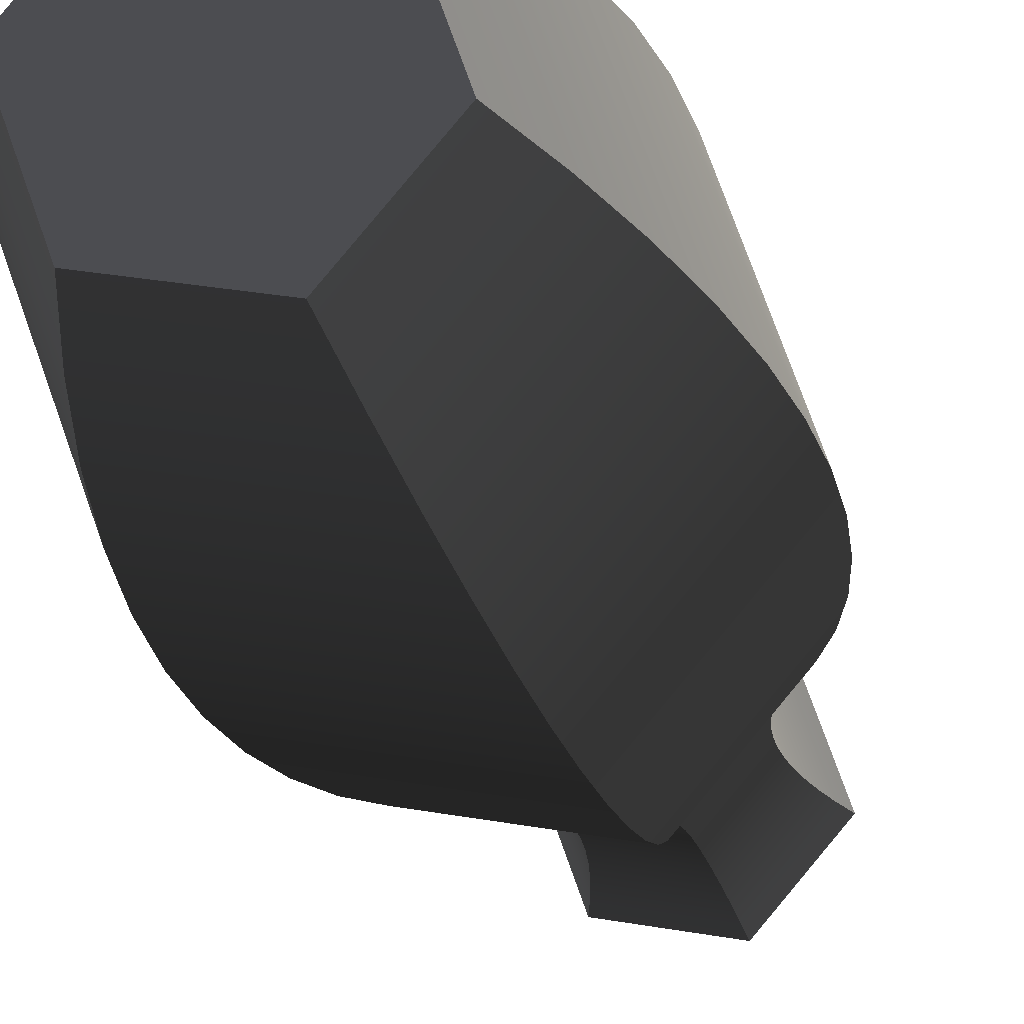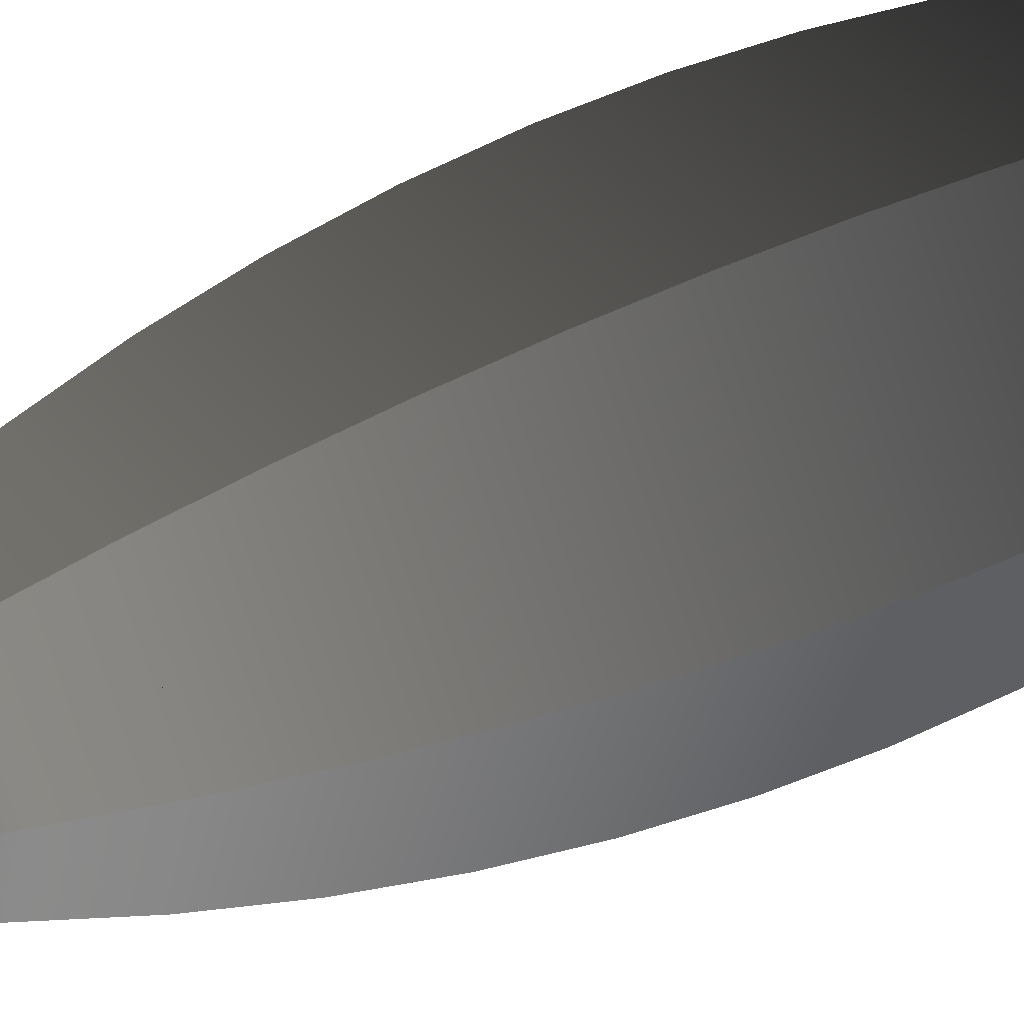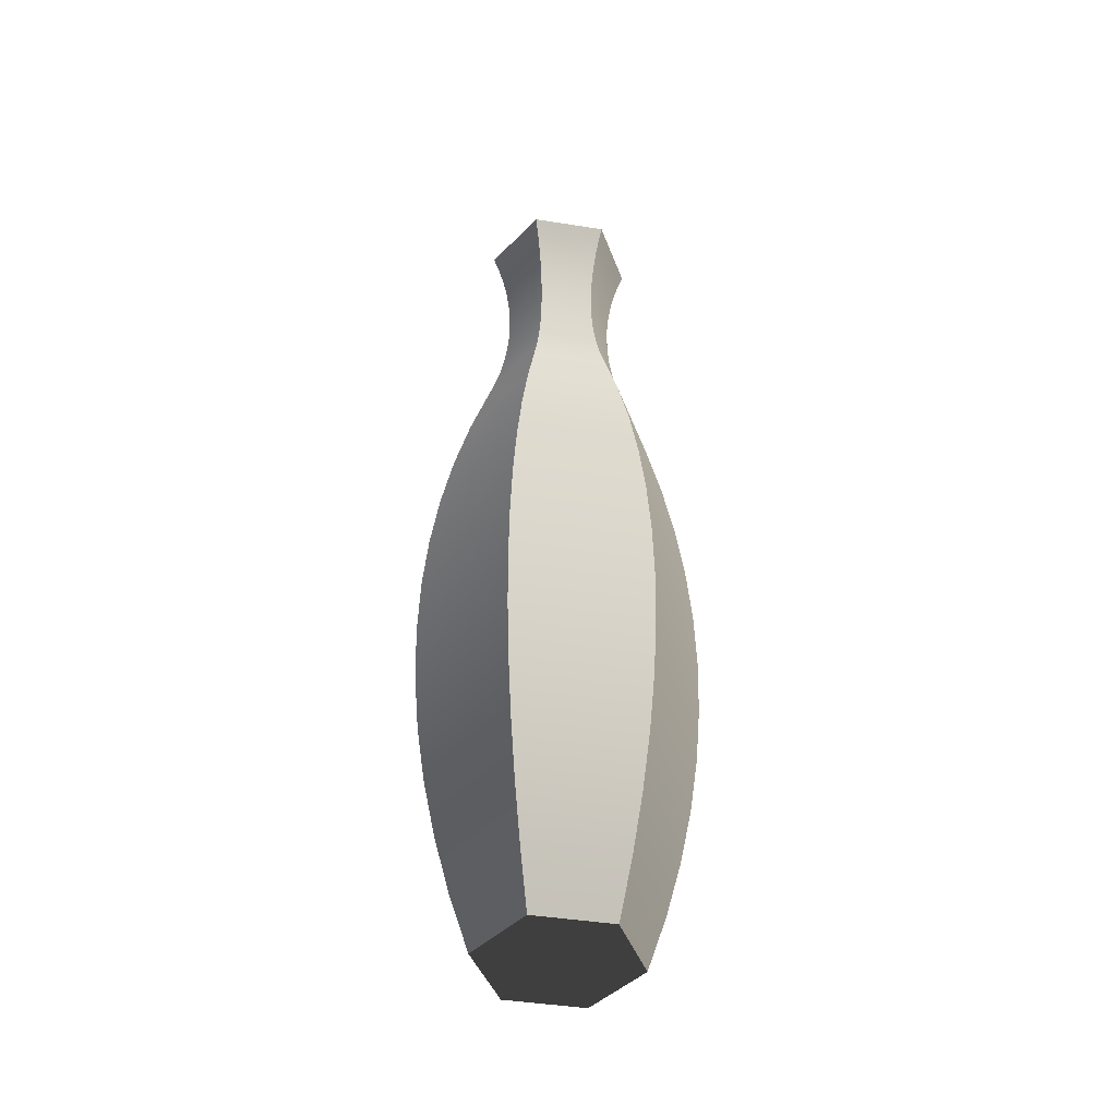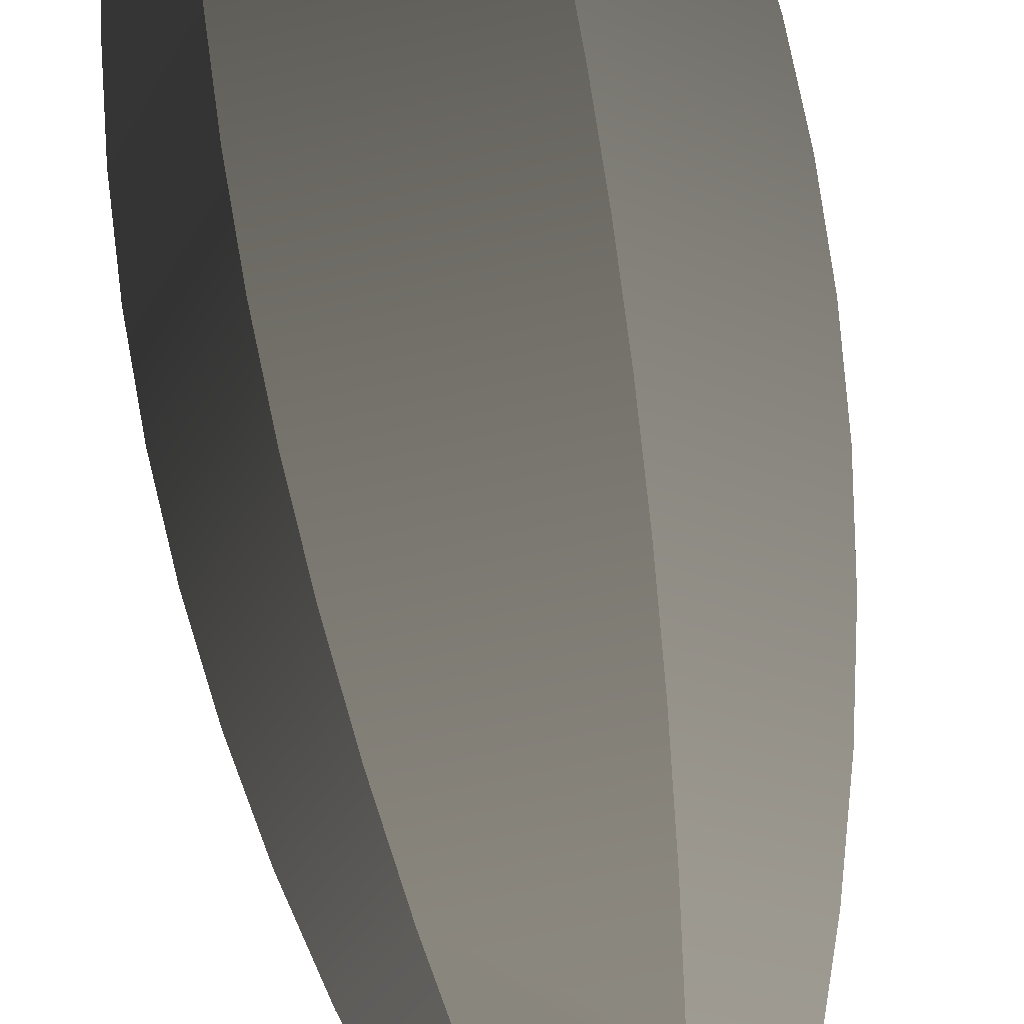
<metadata>
{"format":"obj","ext":"obj","renderer":"f3d","projection":"perspective","resolution":1024,"background":"white","views":[{"elev":-16.2,"azim":-169.7,"up":"+Y"},{"elev":42.4,"azim":60.9,"up":"+Y"},{"elev":-43.9,"azim":-119.9,"up":"+Z"},{"elev":68.7,"azim":-8.8,"up":"+Y"}]}
</metadata>
<code>
v 0.006442 0.01825 -0.1193
v -0.01565 0.01829 -0.1049
v 0.008014 0.0227 -0.1049
v -0.01258 0.0147 -0.1193
v -0.01818 0.02124 -0.09018
v 0.01273 0.0109 -0.1193
v -0.02367 -0.00441 -0.1049
v 0.009307 0.02637 -0.09018
v -0.02749 -0.005122 -0.09018
v 0.01903 0.003546 -0.1193
v -0.01903 -0.003545 -0.1193
v -0.02015 0.02355 -0.07529
v 0.01584 0.01356 -0.1049
v -0.03047 -0.005678 -0.07529
v 0.02367 0.004411 -0.1049
v -0.008016 -0.0227 -0.1049
v -0.009309 -0.02637 -0.09018
v 0.01032 0.02923 -0.07529
v -0.01032 -0.02923 -0.07529
v 0.01258 -0.0147 -0.1193
v -0.006444 -0.01825 -0.1193
v -0.02157 0.0252 -0.06026
v 0.0184 0.01574 -0.09018
v -0.03261 -0.006076 -0.06026
v 0.02749 0.005122 -0.09018
v -0.01104 -0.03128 -0.06026
v 0.01565 -0.01829 -0.1049
v 0.01818 -0.02124 -0.09018
v 0.01104 0.03128 -0.06026
v 0.02015 -0.02355 -0.07529
v -0.02242 0.0262 -0.04512
v 0.02039 0.01745 -0.07529
v -0.0339 -0.006316 -0.04512
v 0.03047 0.005678 -0.07529
v -0.01148 -0.03251 -0.04512
v 0.02157 -0.0252 -0.06026
v 0.01148 0.03251 -0.04512
v 0.03261 0.006077 -0.06026
v -0.0227 0.02653 -0.02993
v 0.02183 0.01868 -0.06026
v -0.03433 -0.006396 -0.02993
v -0.01162 -0.03293 -0.02993
v 0.02242 -0.0262 -0.04512
v 0.0339 0.006317 -0.04512
v 0.01162 0.03293 -0.02993
v 0.01148 0.03251 -0.01474
v 0.02269 0.01942 -0.04512
v -0.0339 -0.006316 -0.01474
v -0.01148 -0.03251 -0.01474
v 0.0227 -0.02653 -0.02993
v 0.03433 0.006397 -0.02993
v -0.02242 0.0262 -0.01474
v 0.02297 0.01966 -0.02993
v 0.02242 -0.0262 -0.01474
v 0.01104 0.03128 0.000399
v -0.03261 -0.006076 0.000399
v -0.01104 -0.03128 0.000399
v 0.02157 -0.0252 0.000399
v 0.0339 0.006317 -0.01474
v -0.02157 0.0252 0.000399
v 0.02269 0.01942 -0.01474
v 0.03261 0.006077 0.000399
v 0.01032 0.02923 0.01544
v -0.03047 -0.005678 0.01544
v -0.01032 -0.02923 0.01544
v 0.02015 -0.02355 0.01544
v 0.03047 0.005678 0.01544
v -0.02015 0.02355 0.01544
v 0.02183 0.01868 0.000399
v 0.009307 0.02637 0.03033
v -0.02749 -0.005122 0.03033
v -0.009309 -0.02637 0.03033
v 0.01818 -0.02124 0.03033
v 0.02749 0.005122 0.03033
v 0.02039 0.01745 0.01544
v -0.01818 0.02124 0.03033
v 0.008014 0.0227 0.04501
v -0.02367 -0.00441 0.04501
v -0.008016 -0.0227 0.04501
v 0.01565 -0.01829 0.04501
v 0.02367 0.004411 0.04501
v 0.0184 0.01574 0.03033
v -0.01565 0.01829 0.04501
v 0.006442 0.01825 0.05946
v -0.01903 -0.003545 0.05946
v -0.006444 -0.01825 0.05946
v 0.01258 -0.0147 0.05946
v 0.01903 0.003546 0.05946
v 0.01584 0.01356 0.04501
v 0.005916 0.01676 0.06429
v -0.01258 0.0147 0.05946
v -0.005917 -0.01676 0.06429
v 0.01155 -0.0135 0.06429
v -0.01156 0.0135 0.06429
v -0.01747 -0.003256 0.06429
v 0.01747 0.003256 0.06429
v 0.005482 0.01553 0.06921
v 0.01071 -0.01252 0.06921
v 0.01619 0.003018 0.06921
v -0.01071 0.01252 0.06921
v 0.01169 0.01001 0.06429
v -0.005484 -0.01553 0.06921
v -0.01619 -0.003017 0.06921
v 0.005144 0.01457 0.0742
v 0.01005 -0.01174 0.0742
v 0.01519 0.002831 0.0742
v 0.01084 0.009275 0.06921
v -0.01519 -0.002831 0.0742
v -0.01005 0.01174 0.0742
v -0.005146 -0.01457 0.0742
v 0.004902 0.01389 0.07923
v 0.009574 -0.01119 0.07923
v 0.01448 0.002698 0.07923
v 0.01017 0.008703 0.0742
v -0.01448 -0.002698 0.07923
v -0.004903 -0.01389 0.07923
v -0.009576 0.01119 0.07923
v 0.004756 0.01347 0.0843
v 0.009291 -0.01086 0.0843
v 0.01405 0.002618 0.0843
v 0.009689 0.008292 0.07923
v -0.01405 -0.002617 0.0843
v -0.004758 -0.01347 0.0843
v -0.009291 0.01086 0.0843
v 0.004707 0.01334 0.08939
v 0.009195 -0.01074 0.08939
v 0.0139 0.002591 0.08939
v 0.009402 0.008046 0.0843
v -0.0139 -0.00259 0.08939
v -0.004709 -0.01334 0.08939
v -0.009196 0.01075 0.08939
v -0.009291 0.01086 0.09447
v -0.004758 -0.01347 0.09447
v 0.01405 0.002618 0.09447
v 0.009305 0.007964 0.08939
v -0.01405 -0.002617 0.09447
v 0.004756 0.01347 0.09447
v 0.009291 -0.01086 0.09447
v -0.009576 0.01119 0.09954
v -0.01448 -0.002698 0.09954
v -0.004903 -0.01389 0.09954
v 0.01448 0.002698 0.09954
v 0.009402 0.008046 0.09447
v 0.004902 0.01389 0.09954
v 0.009574 -0.01119 0.09954
v -0.01005 0.01174 0.1046
v -0.01519 -0.002831 0.1046
v -0.005146 -0.01457 0.1046
v 0.01519 0.002831 0.1046
v 0.009689 0.008292 0.09954
v 0.005144 0.01457 0.1046
v 0.01005 -0.01174 0.1046
v -0.01071 0.01252 0.1096
v -0.01619 -0.003017 0.1096
v -0.005484 -0.01553 0.1096
v 0.01619 0.003018 0.1096
v 0.01017 0.008703 0.1046
v 0.005482 0.01553 0.1096
v 0.01071 -0.01252 0.1096
v -0.01156 0.0135 0.1145
v -0.01747 -0.003256 0.1145
v -0.005917 -0.01676 0.1145
v 0.01747 0.003256 0.1145
v 0.01084 0.009275 0.1096
v 0.005916 0.01676 0.1145
v 0.01155 -0.0135 0.1145
v -0.01258 0.0147 0.1193
v -0.01903 -0.003545 0.1193
v -0.006444 -0.01825 0.1193
v 0.01903 0.003546 0.1193
v 0.01169 0.01001 0.1145
v 0.006442 0.01825 0.1193
v 0.01258 -0.0147 0.1193
v 0.01273 0.0109 0.1193
g mesh1_mesh1-geometry
f 1 2 3
f 2 1 4
f 3 2 1
f 4 1 2
f 5 3 2
f 2 3 5
f 3 6 1
f 1 6 3
f 6 4 1
f 1 4 6
f 4 7 2
f 2 7 4
f 3 5 8
f 8 5 3
f 2 9 5
f 5 9 2
f 6 3 10
f 10 3 6
f 10 4 6
f 6 4 10
f 7 4 11
f 11 4 7
f 9 2 7
f 7 2 9
f 12 8 5
f 5 8 12
f 8 13 3
f 3 13 8
f 14 5 9
f 9 5 14
f 10 3 15
f 15 3 10
f 10 11 4
f 4 11 10
f 11 16 7
f 7 16 11
f 7 17 9
f 9 17 7
f 8 12 18
f 18 12 8
f 5 14 12
f 12 14 5
f 13 8 15
f 15 8 13
f 15 3 13
f 13 3 15
f 9 19 14
f 14 19 9
f 15 20 10
f 10 20 15
f 20 11 10
f 10 11 20
f 16 11 21
f 21 11 16
f 17 7 16
f 16 7 17
f 19 9 17
f 17 9 19
f 22 18 12
f 12 18 22
f 18 23 8
f 8 23 18
f 24 12 14
f 14 12 24
f 15 8 25
f 25 8 15
f 26 14 19
f 19 14 26
f 20 15 27
f 27 15 20
f 11 20 21
f 21 20 11
f 20 16 21
f 21 16 20
f 27 17 16
f 16 17 27
f 28 19 17
f 17 19 28
f 18 22 29
f 29 22 18
f 12 24 22
f 22 24 12
f 23 18 25
f 25 18 23
f 25 8 23
f 23 8 25
f 14 26 24
f 24 26 14
f 25 27 15
f 15 27 25
f 30 26 19
f 19 26 30
f 16 20 27
f 27 20 16
f 17 27 28
f 28 27 17
f 19 28 30
f 30 28 19
f 31 29 22
f 22 29 31
f 29 32 18
f 18 32 29
f 33 22 24
f 24 22 33
f 25 18 34
f 34 18 25
f 35 24 26
f 26 24 35
f 27 25 28
f 28 25 27
f 26 30 36
f 36 30 26
f 28 34 30
f 30 34 28
f 29 31 37
f 37 31 29
f 22 33 31
f 31 33 22
f 32 29 34
f 34 29 32
f 34 18 32
f 32 18 34
f 24 35 33
f 33 35 24
f 34 28 25
f 25 28 34
f 36 35 26
f 26 35 36
f 30 38 36
f 36 38 30
f 38 30 34
f 34 30 38
f 39 37 31
f 31 37 39
f 37 40 29
f 29 40 37
f 41 31 33
f 33 31 41
f 34 29 38
f 38 29 34
f 42 33 35
f 35 33 42
f 35 36 43
f 43 36 35
f 44 36 38
f 38 36 44
f 37 39 45
f 45 39 37
f 31 41 39
f 39 41 31
f 40 37 38
f 38 37 40
f 38 29 40
f 40 29 38
f 33 42 41
f 41 42 33
f 43 42 35
f 35 42 43
f 36 44 43
f 43 44 36
f 38 37 44
f 44 37 38
f 39 46 45
f 45 46 39
f 45 47 37
f 37 47 45
f 48 39 41
f 41 39 48
f 49 41 42
f 42 41 49
f 42 43 50
f 50 43 42
f 51 43 44
f 44 43 51
f 44 37 47
f 47 37 44
f 46 39 52
f 52 39 46
f 46 53 45
f 45 53 46
f 47 45 44
f 44 45 47
f 39 48 52
f 52 48 39
f 41 49 48
f 48 49 41
f 42 54 49
f 49 54 42
f 43 51 50
f 50 51 43
f 54 42 50
f 50 42 54
f 44 45 51
f 51 45 44
f 52 55 46
f 46 55 52
f 53 46 51
f 51 46 53
f 51 45 53
f 53 45 51
f 56 52 48
f 48 52 56
f 57 48 49
f 49 48 57
f 58 49 54
f 54 49 58
f 59 50 51
f 51 50 59
f 50 59 54
f 54 59 50
f 55 52 60
f 60 52 55
f 55 61 46
f 46 61 55
f 51 46 59
f 59 46 51
f 52 56 60
f 60 56 52
f 48 57 56
f 56 57 48
f 49 58 57
f 57 58 49
f 54 62 58
f 58 62 54
f 62 54 59
f 59 54 62
f 60 63 55
f 55 63 60
f 61 55 59
f 59 55 61
f 59 46 61
f 61 46 59
f 64 60 56
f 56 60 64
f 65 56 57
f 57 56 65
f 66 57 58
f 58 57 66
f 67 58 62
f 62 58 67
f 59 55 62
f 62 55 59
f 63 60 68
f 68 60 63
f 63 69 55
f 55 69 63
f 60 64 68
f 68 64 60
f 56 65 64
f 64 65 56
f 57 66 65
f 65 66 57
f 58 67 66
f 66 67 58
f 62 63 67
f 67 63 62
f 62 55 69
f 69 55 62
f 68 70 63
f 63 70 68
f 69 63 62
f 62 63 69
f 71 68 64
f 64 68 71
f 72 64 65
f 65 64 72
f 73 65 66
f 66 65 73
f 74 66 67
f 67 66 74
f 67 63 75
f 75 63 67
f 70 68 76
f 76 68 70
f 70 75 63
f 63 75 70
f 68 71 76
f 76 71 68
f 64 72 71
f 71 72 64
f 65 73 72
f 72 73 65
f 66 74 73
f 73 74 66
f 67 70 74
f 74 70 67
f 75 70 67
f 67 70 75
f 76 77 70
f 70 77 76
f 78 76 71
f 71 76 78
f 79 71 72
f 72 71 79
f 80 72 73
f 73 72 80
f 81 73 74
f 74 73 81
f 74 70 82
f 82 70 74
f 77 76 83
f 83 76 77
f 77 82 70
f 70 82 77
f 76 78 83
f 83 78 76
f 71 79 78
f 78 79 71
f 72 80 79
f 79 80 72
f 73 81 80
f 80 81 73
f 74 77 81
f 81 77 74
f 82 77 74
f 74 77 82
f 83 84 77
f 77 84 83
f 85 83 78
f 78 83 85
f 86 78 79
f 79 78 86
f 87 79 80
f 80 79 87
f 88 80 81
f 81 80 88
f 81 77 89
f 89 77 81
f 84 83 90
f 90 83 84
f 84 89 77
f 77 89 84
f 83 85 91
f 91 85 83
f 78 86 85
f 85 86 78
f 79 92 86
f 86 92 79
f 79 87 93
f 93 87 79
f 80 88 87
f 87 88 80
f 81 84 88
f 88 84 81
f 89 84 81
f 81 84 89
f 90 83 94
f 94 83 90
f 88 84 90
f 90 84 88
f 91 85 95
f 95 85 91
f 94 83 91
f 91 83 94
f 85 86 92
f 92 86 85
f 79 93 92
f 92 93 79
f 87 96 93
f 93 96 87
f 87 88 96
f 96 88 87
f 94 97 90
f 90 97 94
f 88 90 96
f 96 90 88
f 85 92 95
f 95 92 85
f 91 95 94
f 94 95 91
f 98 92 93
f 93 92 98
f 99 93 96
f 96 93 99
f 97 94 100
f 100 94 97
f 97 101 90
f 90 101 97
f 96 90 101
f 101 90 96
f 102 95 92
f 92 95 102
f 103 94 95
f 95 94 103
f 92 98 102
f 102 98 92
f 93 99 98
f 98 99 93
f 96 97 99
f 99 97 96
f 94 103 100
f 100 103 94
f 100 104 97
f 97 104 100
f 101 97 96
f 96 97 101
f 95 102 103
f 103 102 95
f 105 102 98
f 98 102 105
f 106 98 99
f 99 98 106
f 99 97 107
f 107 97 99
f 108 100 103
f 103 100 108
f 104 100 109
f 109 100 104
f 104 107 97
f 97 107 104
f 110 103 102
f 102 103 110
f 102 105 110
f 110 105 102
f 98 106 105
f 105 106 98
f 99 104 106
f 106 104 99
f 107 104 99
f 99 104 107
f 100 108 109
f 109 108 100
f 103 110 108
f 108 110 103
f 109 111 104
f 104 111 109
f 112 110 105
f 105 110 112
f 113 105 106
f 106 105 113
f 106 104 114
f 114 104 106
f 115 109 108
f 108 109 115
f 116 108 110
f 110 108 116
f 111 109 117
f 117 109 111
f 111 114 104
f 104 114 111
f 110 112 116
f 116 112 110
f 105 113 112
f 112 113 105
f 106 111 113
f 113 111 106
f 114 111 106
f 106 111 114
f 109 115 117
f 117 115 109
f 108 116 115
f 115 116 108
f 117 118 111
f 111 118 117
f 119 116 112
f 112 116 119
f 120 112 113
f 113 112 120
f 113 111 121
f 121 111 113
f 122 117 115
f 115 117 122
f 123 115 116
f 116 115 123
f 118 117 124
f 124 117 118
f 118 121 111
f 111 121 118
f 116 119 123
f 123 119 116
f 112 120 119
f 119 120 112
f 113 118 120
f 120 118 113
f 121 118 113
f 113 118 121
f 117 122 124
f 124 122 117
f 115 123 122
f 122 123 115
f 124 125 118
f 118 125 124
f 126 123 119
f 119 123 126
f 127 119 120
f 120 119 127
f 120 118 128
f 128 118 120
f 129 124 122
f 122 124 129
f 130 122 123
f 123 122 130
f 125 124 131
f 131 124 125
f 125 128 118
f 118 128 125
f 123 126 130
f 130 126 123
f 119 127 126
f 126 127 119
f 120 125 127
f 127 125 120
f 128 125 120
f 120 125 128
f 124 129 131
f 131 129 124
f 122 130 129
f 129 130 122
f 132 125 131
f 131 125 132
f 126 133 130
f 130 133 126
f 134 126 127
f 127 126 134
f 127 125 135
f 135 125 127
f 136 131 129
f 129 131 136
f 133 129 130
f 130 129 133
f 125 132 137
f 137 132 125
f 131 136 132
f 132 136 131
f 133 126 138
f 138 126 133
f 126 134 138
f 138 134 126
f 127 137 134
f 134 137 127
f 137 135 125
f 125 135 137
f 135 137 127
f 127 137 135
f 129 133 136
f 136 133 129
f 139 137 132
f 132 137 139
f 140 132 136
f 136 132 140
f 138 141 133
f 133 141 138
f 142 138 134
f 134 138 142
f 134 137 143
f 143 137 134
f 141 136 133
f 133 136 141
f 137 139 144
f 144 139 137
f 132 140 139
f 139 140 132
f 136 141 140
f 140 141 136
f 141 138 145
f 145 138 141
f 138 142 145
f 145 142 138
f 134 144 142
f 142 144 134
f 144 143 137
f 137 143 144
f 143 144 134
f 134 144 143
f 146 144 139
f 139 144 146
f 147 139 140
f 140 139 147
f 148 140 141
f 141 140 148
f 145 148 141
f 141 148 145
f 149 145 142
f 142 145 149
f 142 144 150
f 150 144 142
f 144 146 151
f 151 146 144
f 139 147 146
f 146 147 139
f 140 148 147
f 147 148 140
f 148 145 152
f 152 145 148
f 145 149 152
f 152 149 145
f 142 151 149
f 149 151 142
f 151 150 144
f 144 150 151
f 150 151 142
f 142 151 150
f 153 151 146
f 146 151 153
f 154 146 147
f 147 146 154
f 155 147 148
f 148 147 155
f 152 155 148
f 148 155 152
f 156 152 149
f 149 152 156
f 149 151 157
f 157 151 149
f 151 153 158
f 158 153 151
f 146 154 153
f 153 154 146
f 147 155 154
f 154 155 147
f 155 152 159
f 159 152 155
f 152 156 159
f 159 156 152
f 149 158 156
f 156 158 149
f 158 157 151
f 151 157 158
f 157 158 149
f 149 158 157
f 160 158 153
f 153 158 160
f 161 153 154
f 154 153 161
f 162 154 155
f 155 154 162
f 159 162 155
f 155 162 159
f 163 159 156
f 156 159 163
f 156 158 164
f 164 158 156
f 158 160 165
f 165 160 158
f 153 161 160
f 160 161 153
f 154 162 161
f 161 162 154
f 162 159 166
f 166 159 162
f 159 163 166
f 166 163 159
f 156 165 163
f 163 165 156
f 165 164 158
f 158 164 165
f 164 165 156
f 156 165 164
f 167 165 160
f 160 165 167
f 168 160 161
f 161 160 168
f 169 161 162
f 162 161 169
f 166 169 162
f 162 169 166
f 170 166 163
f 163 166 170
f 163 165 171
f 171 165 163
f 165 167 172
f 172 167 165
f 160 168 167
f 167 168 160
f 161 169 168
f 168 169 161
f 169 166 173
f 173 166 169
f 166 170 173
f 173 170 166
f 163 172 170
f 170 172 163
f 172 171 165
f 165 171 172
f 171 172 163
f 163 172 171
f 170 172 174
f 174 172 170
g mesh2_mesh2-geometry
l 1 3
l 6 1
l 1 4
l 3 8
l 10 6
l 2 4
l 4 11
l 8 18
l 15 10
l 20 10
l 5 2
l 7 11
l 11 21
l 18 29
l 25 15
l 27 20
l 21 20
l 12 5
l 9 7
l 16 21
l 29 37
l 34 25
l 28 27
l 22 12
l 14 9
l 17 16
l 37 45
l 38 34
l 30 28
l 31 22
l 24 14
l 19 17
l 45 46
l 44 38
l 36 30
l 39 31
l 33 24
l 26 19
l 46 55
l 51 44
l 43 36
l 52 39
l 41 33
l 35 26
l 55 63
l 59 51
l 50 43
l 60 52
l 48 41
l 42 35
l 63 70
l 62 59
l 54 50
l 68 60
l 56 48
l 49 42
l 70 77
l 67 62
l 58 54
l 76 68
l 64 56
l 57 49
l 77 84
l 74 67
l 66 58
l 83 76
l 71 64
l 65 57
l 84 90
l 81 74
l 73 66
l 91 83
l 78 71
l 72 65
l 90 97
l 88 81
l 80 73
l 94 91
l 85 78
l 79 72
l 97 104
l 96 88
l 87 80
l 100 94
l 95 85
l 86 79
l 104 111
l 99 96
l 93 87
l 109 100
l 103 95
l 92 86
l 111 118
l 106 99
l 98 93
l 117 109
l 108 103
l 102 92
l 118 125
l 113 106
l 105 98
l 124 117
l 115 108
l 110 102
l 125 137
l 120 113
l 112 105
l 131 124
l 122 115
l 116 110
l 137 144
l 127 120
l 119 112
l 132 131
l 129 122
l 123 116
l 144 151
l 134 127
l 126 119
l 139 132
l 136 129
l 130 123
l 151 158
l 142 134
l 138 126
l 146 139
l 140 136
l 133 130
l 158 165
l 149 142
l 145 138
l 153 146
l 147 140
l 141 133
l 165 172
l 156 149
l 152 145
l 160 153
l 154 147
l 148 141
l 163 156
l 159 152
l 167 160
l 161 154
l 155 148
l 170 163
l 166 159
l 168 161
l 162 155
l 173 166
l 169 162

</code>
